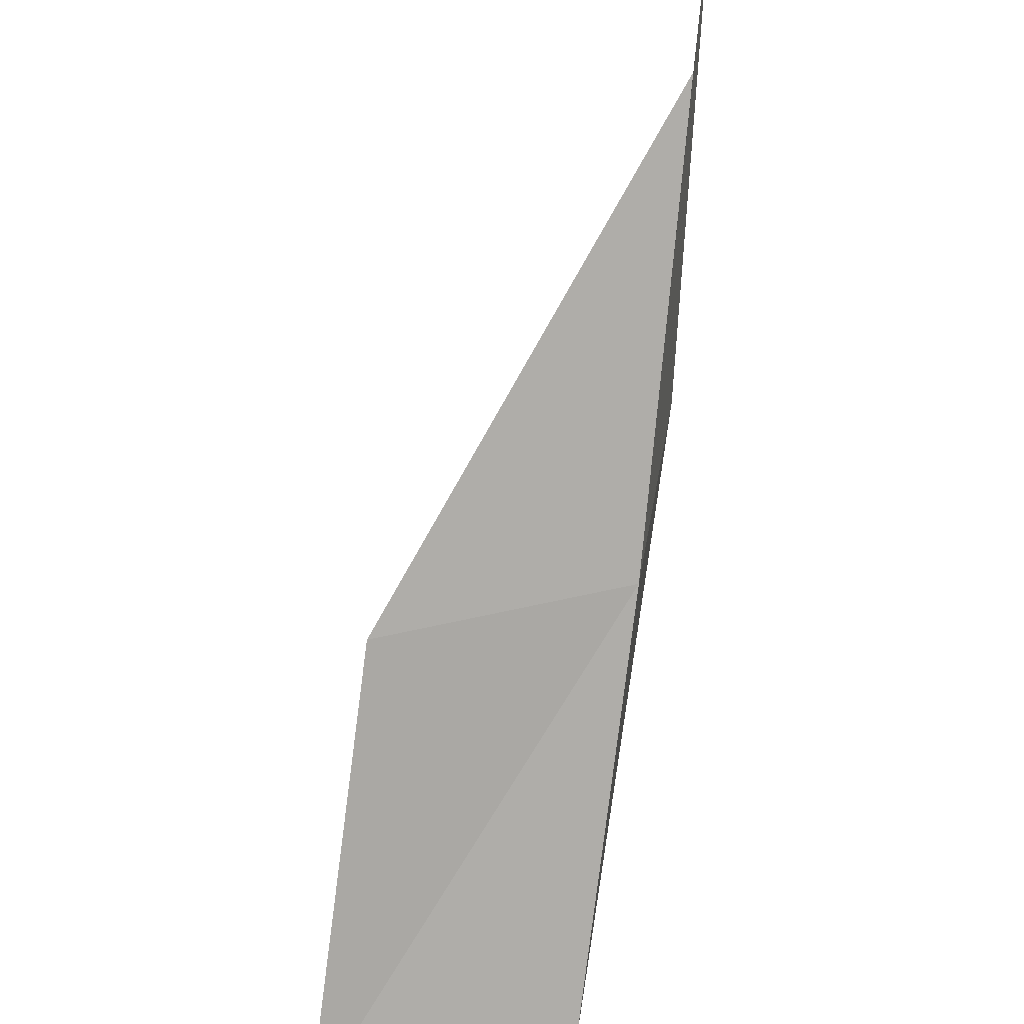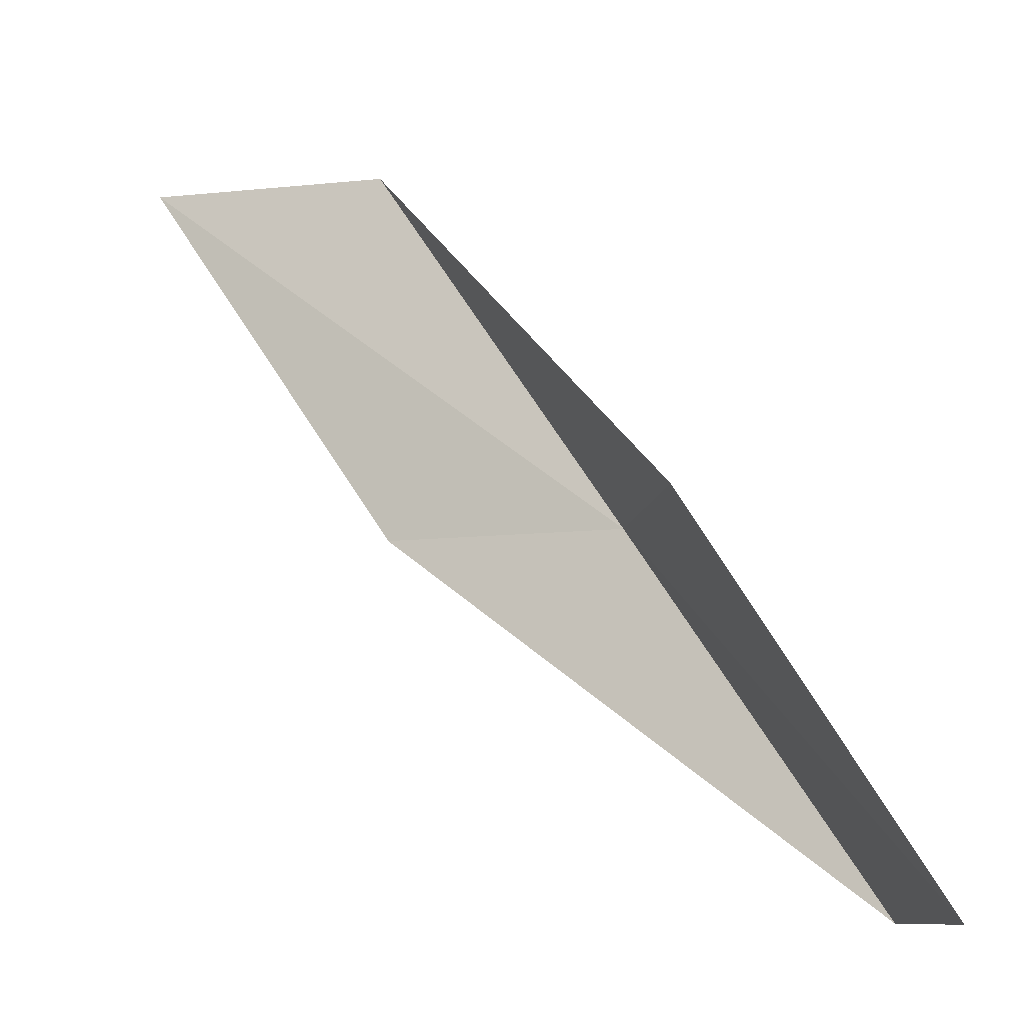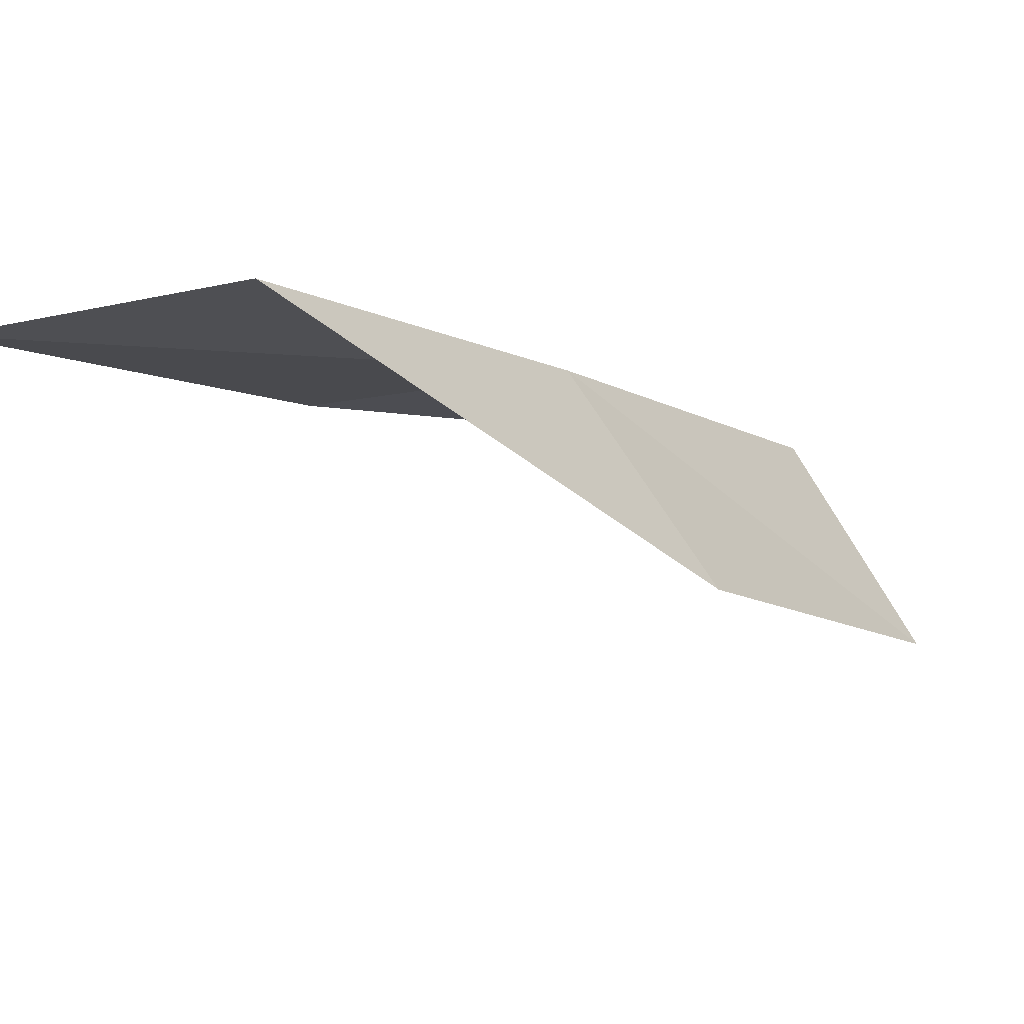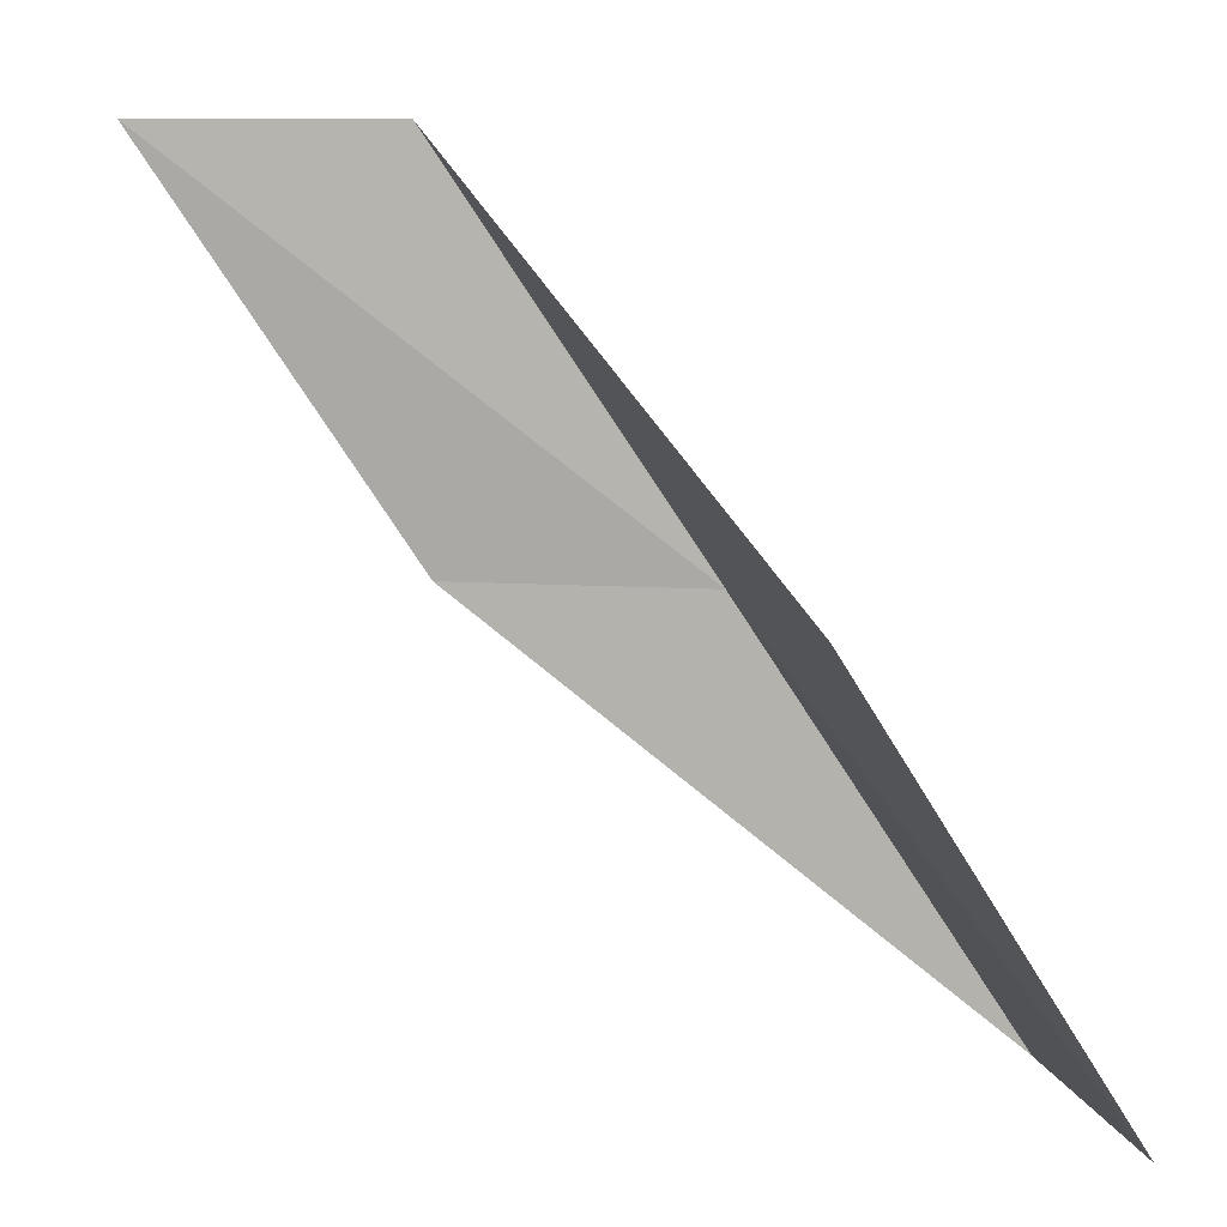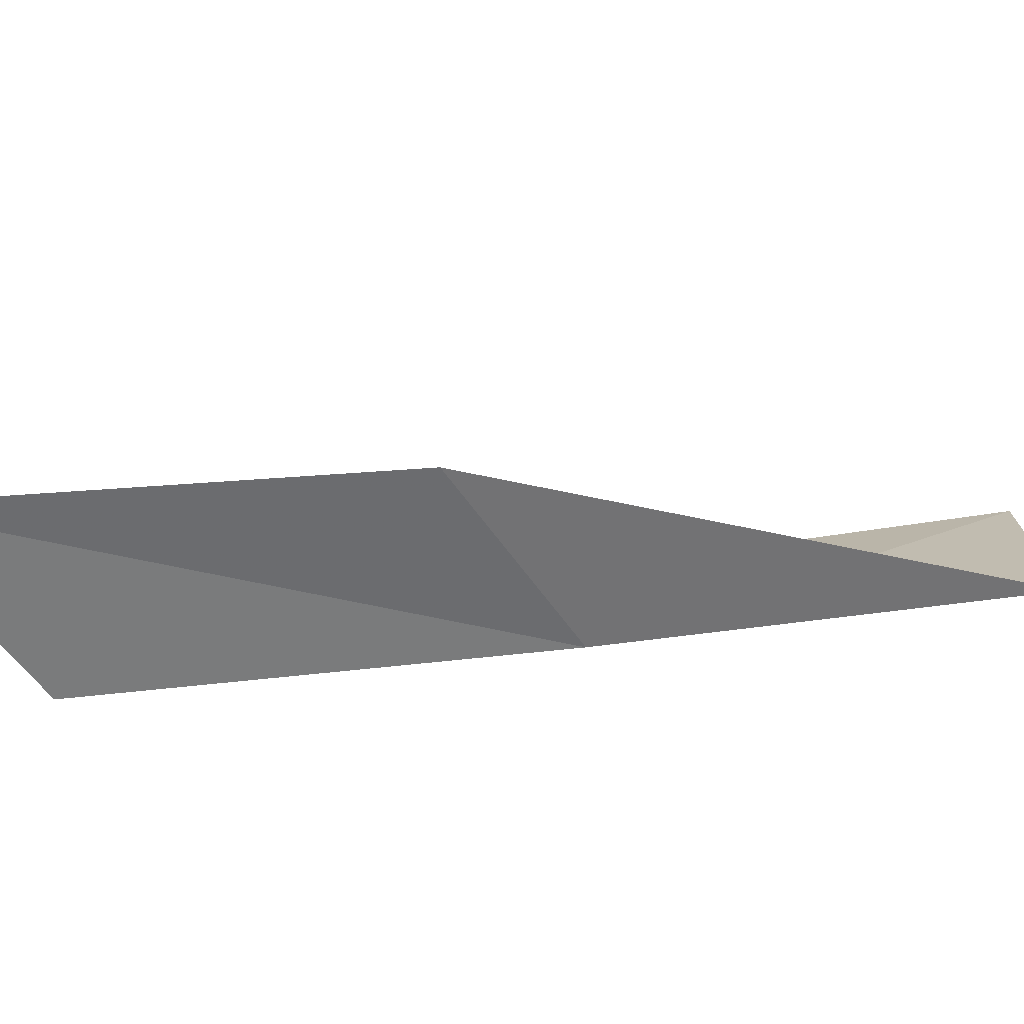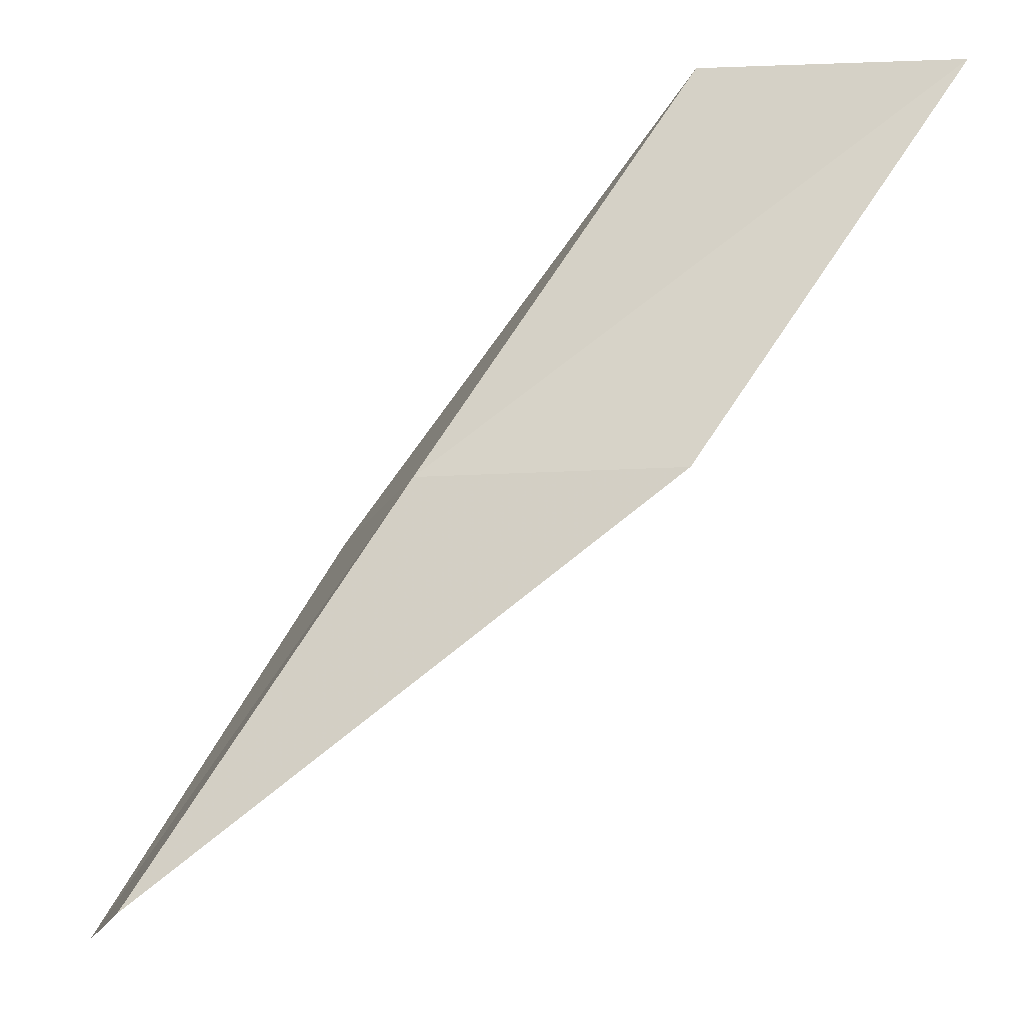
<metadata>
{"format":"obj","ext":"obj","renderer":"f3d","projection":"perspective","resolution":1024,"background":"white","views":[{"elev":45.1,"azim":-104.4,"up":"+Z"},{"elev":-9.5,"azim":174.5,"up":"+Z"},{"elev":76.8,"azim":147.9,"up":"+Z"},{"elev":9.9,"azim":165.6,"up":"+Z"},{"elev":-74.7,"azim":123.3,"up":"+Y"},{"elev":-15.2,"azim":-16.5,"up":"+Z"}]}
</metadata>
<code>
v -11.16 -23.48 4
v -11.19 -22.15 4
v -12.34 -21.53 2
v -12.38 -22.87 2
v -9.98 -24.01 4
v -9.92 -24.03 6
v -8.709 -24.5 6
f 1 2 3
f 1 3 4
f 1 4 5
f 1 6 2
f 1 7 6
f 1 5 7

</code>
